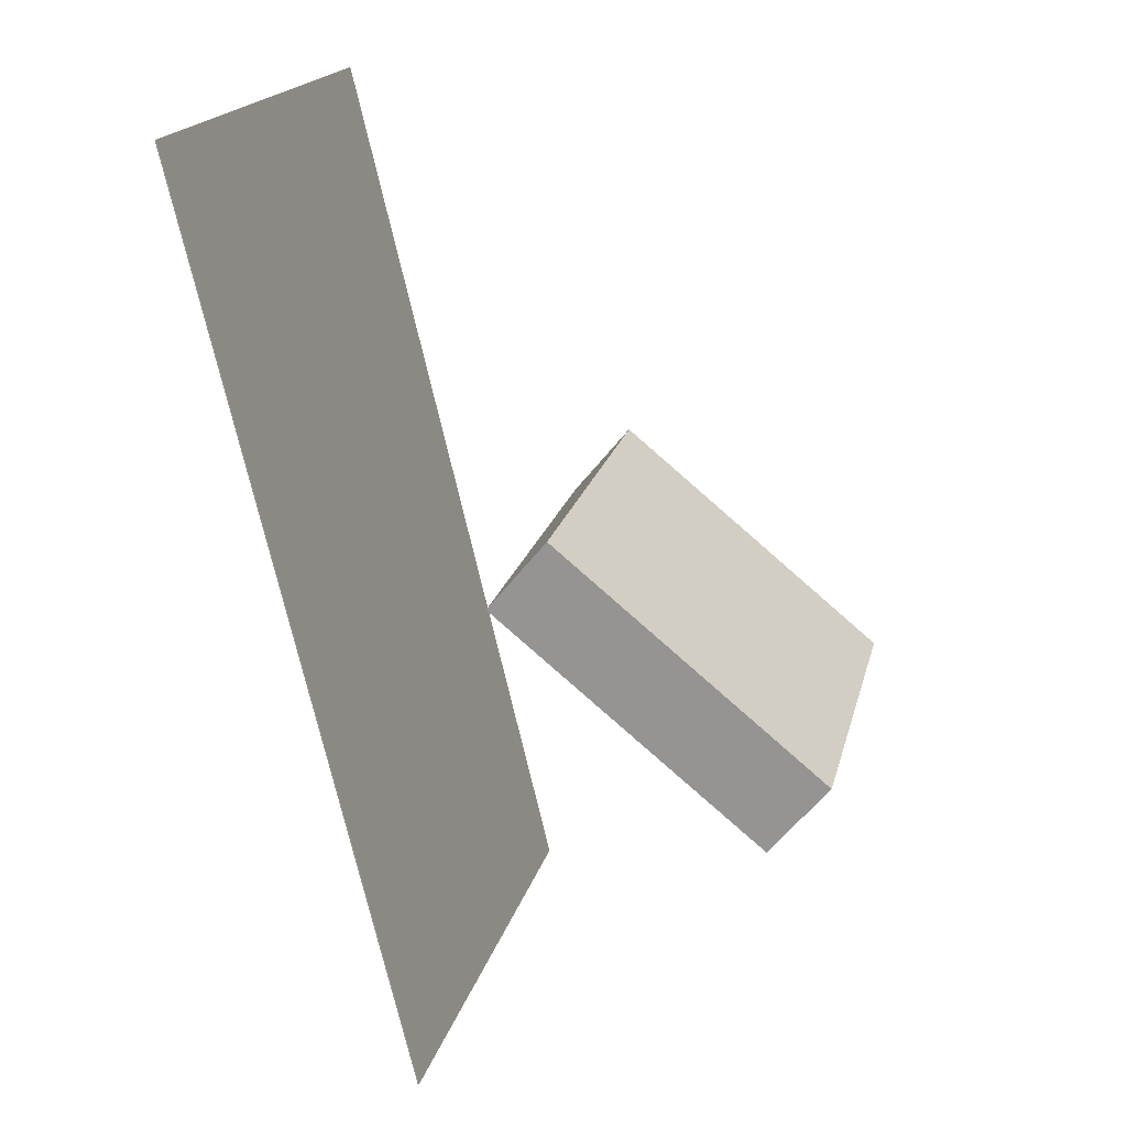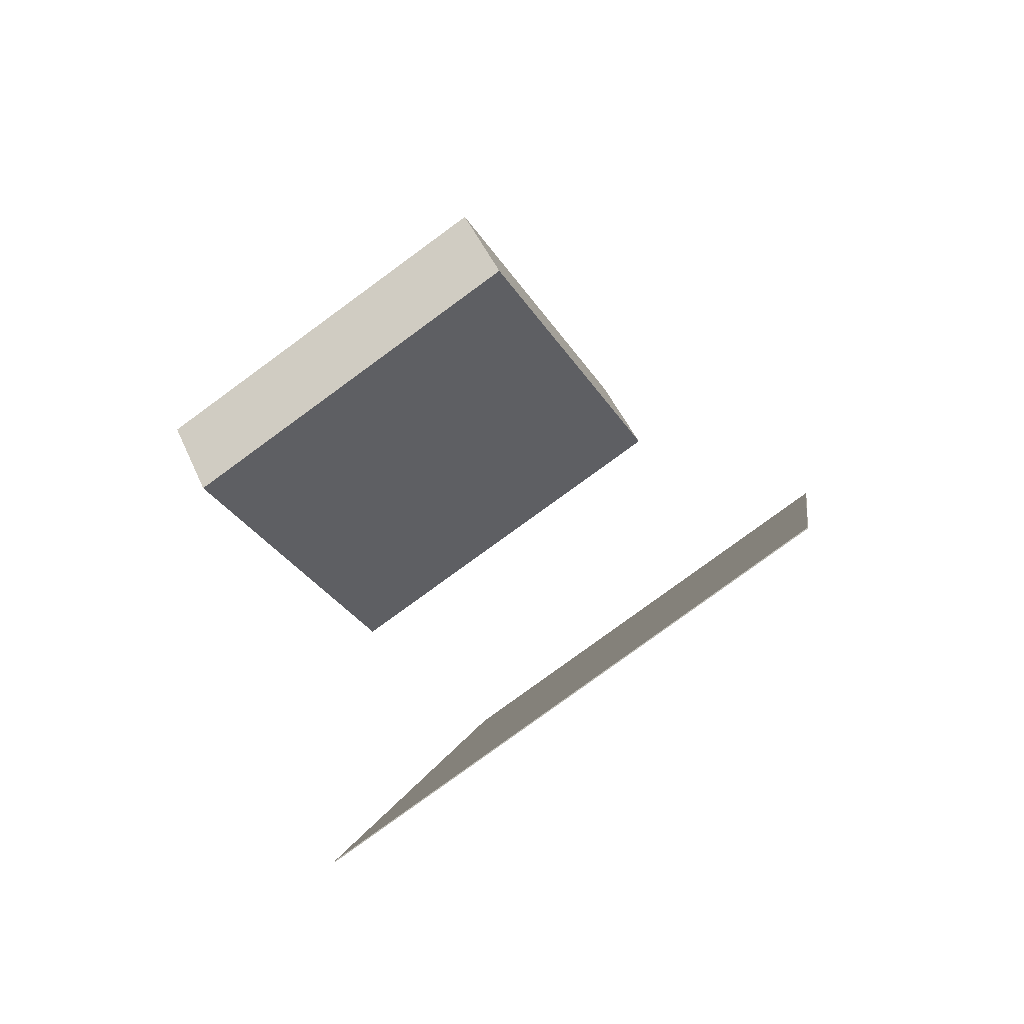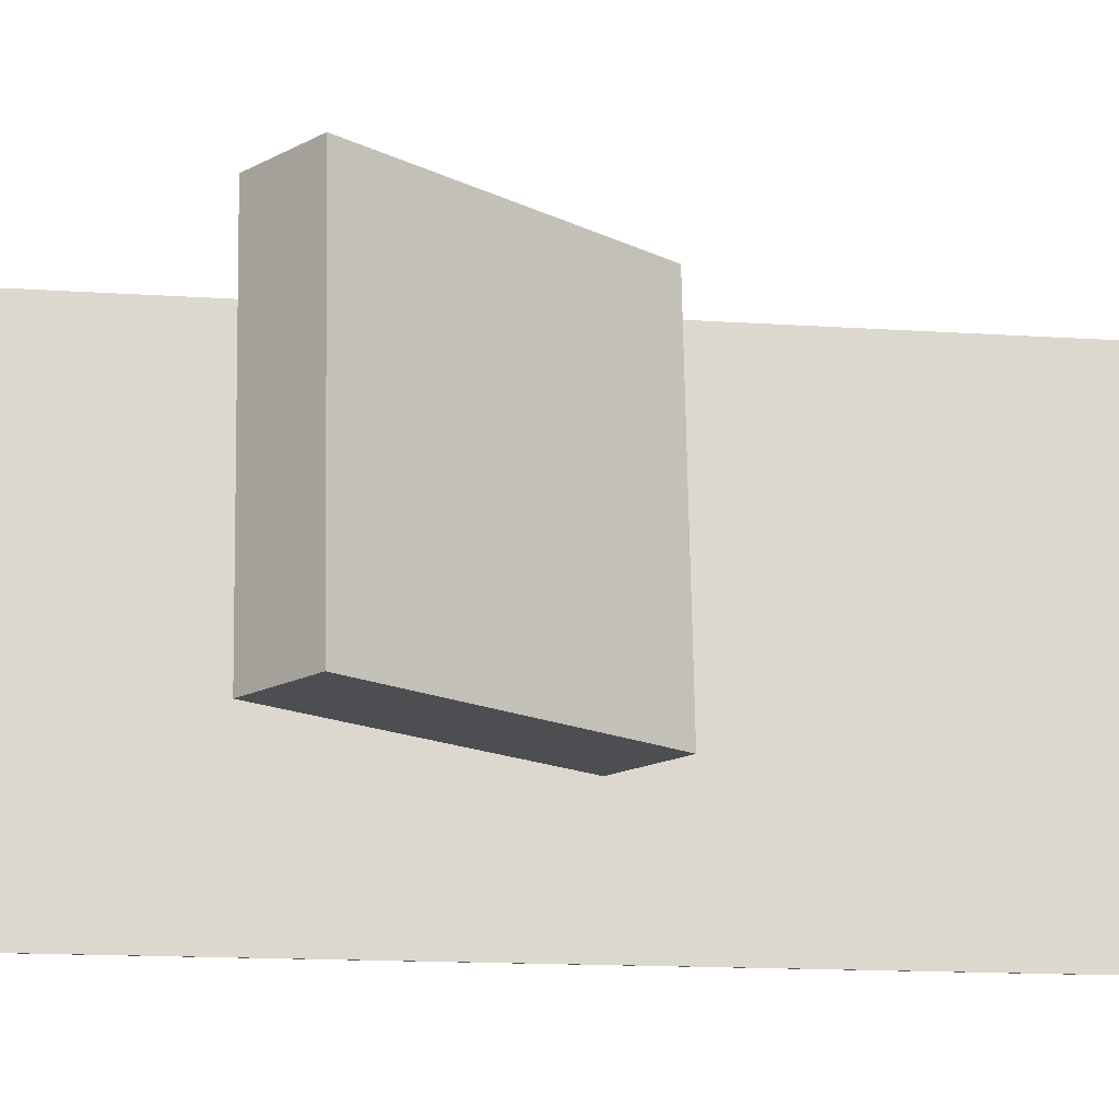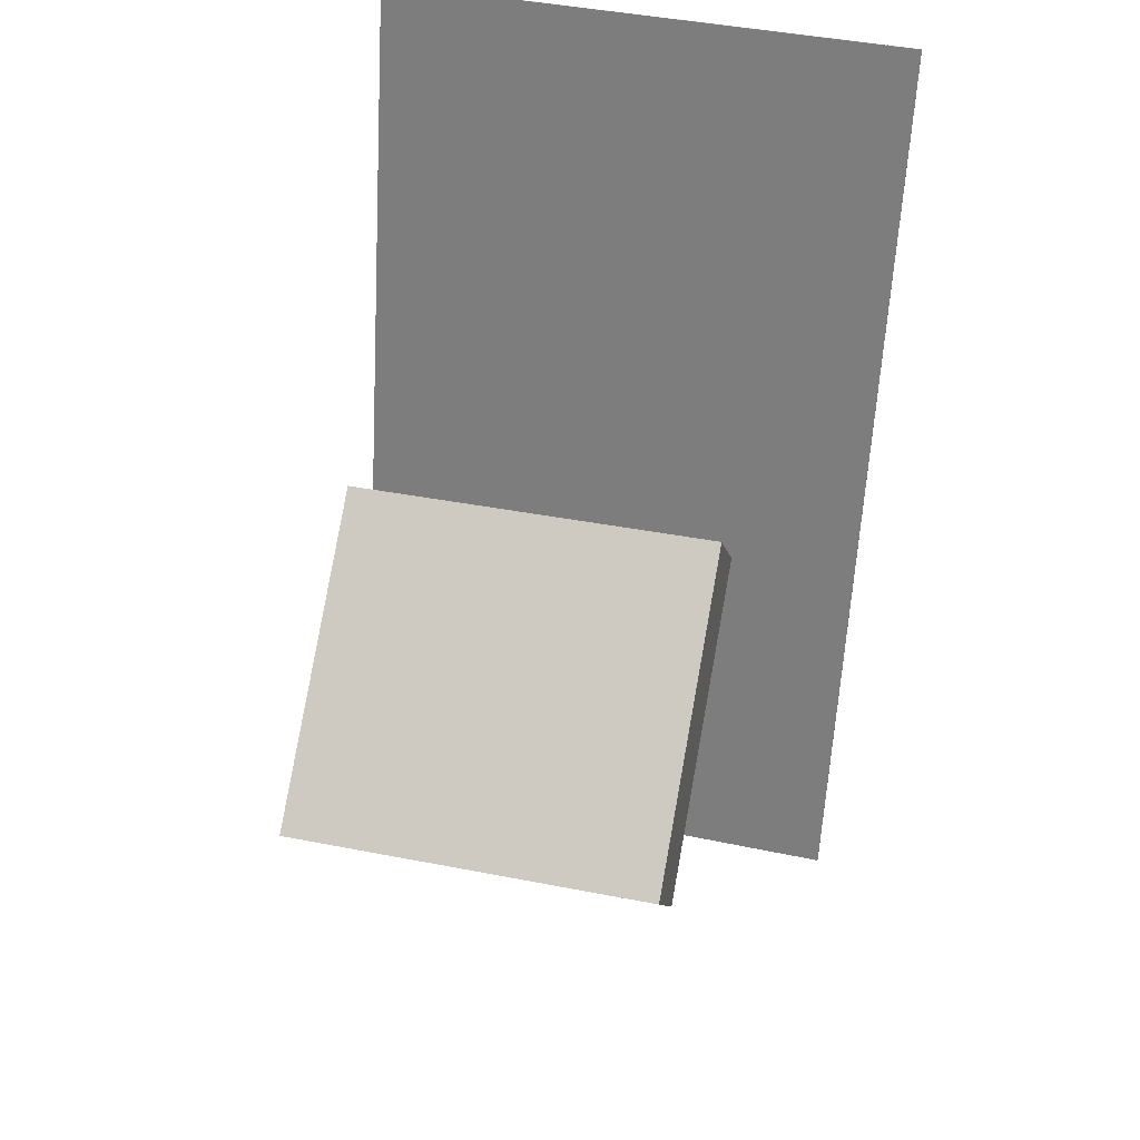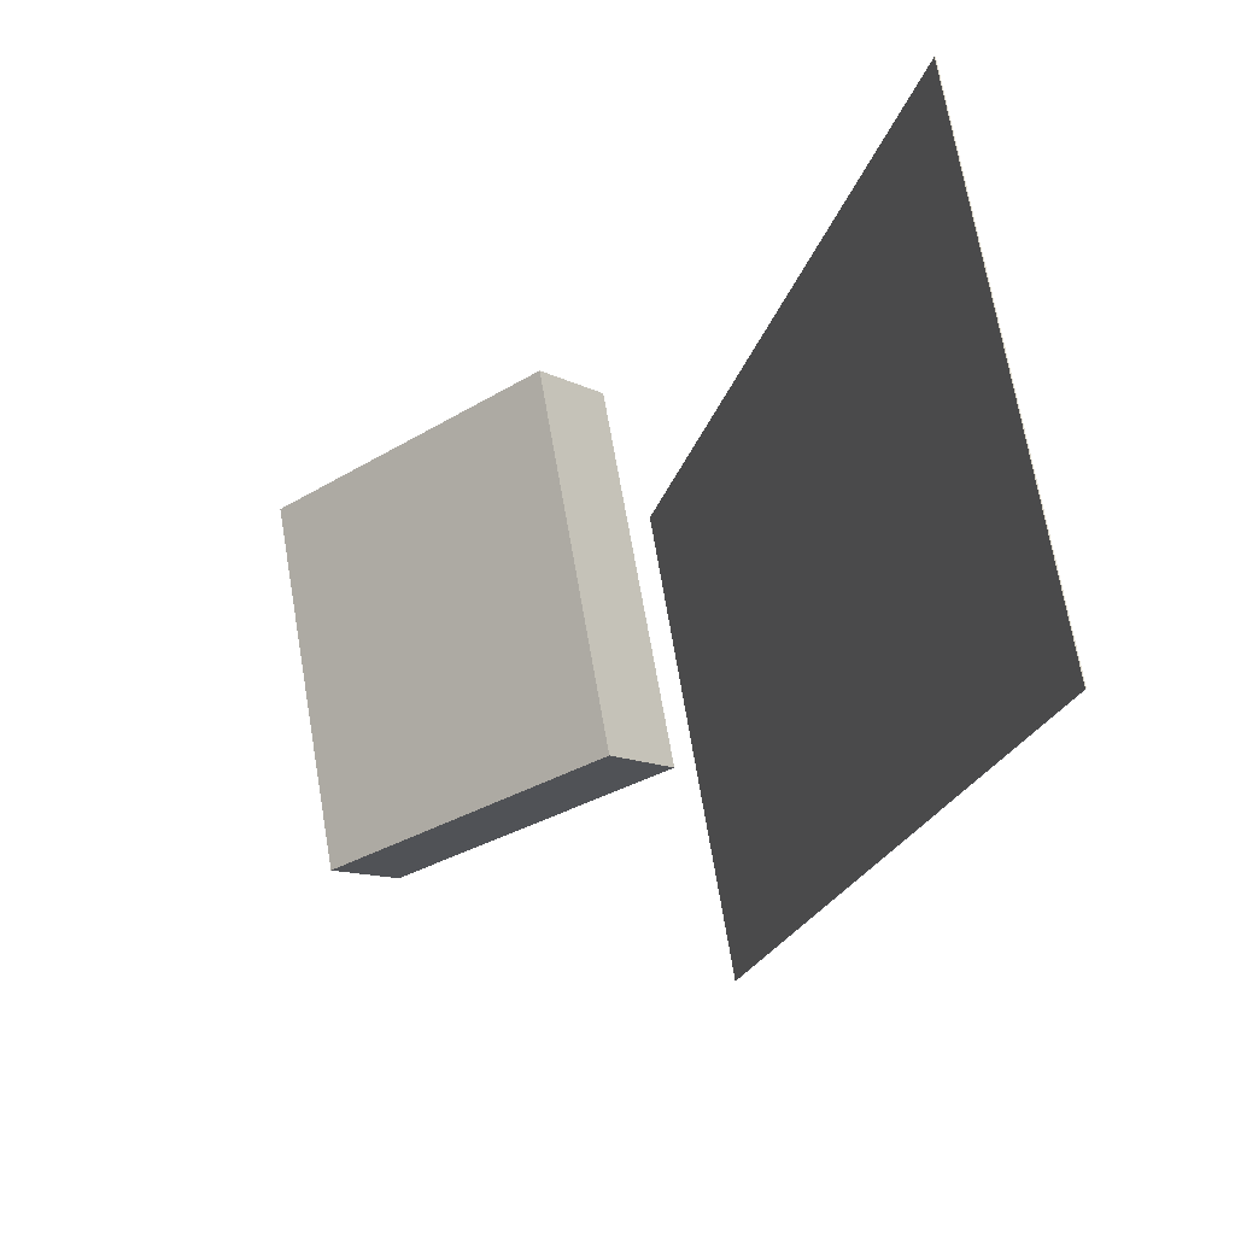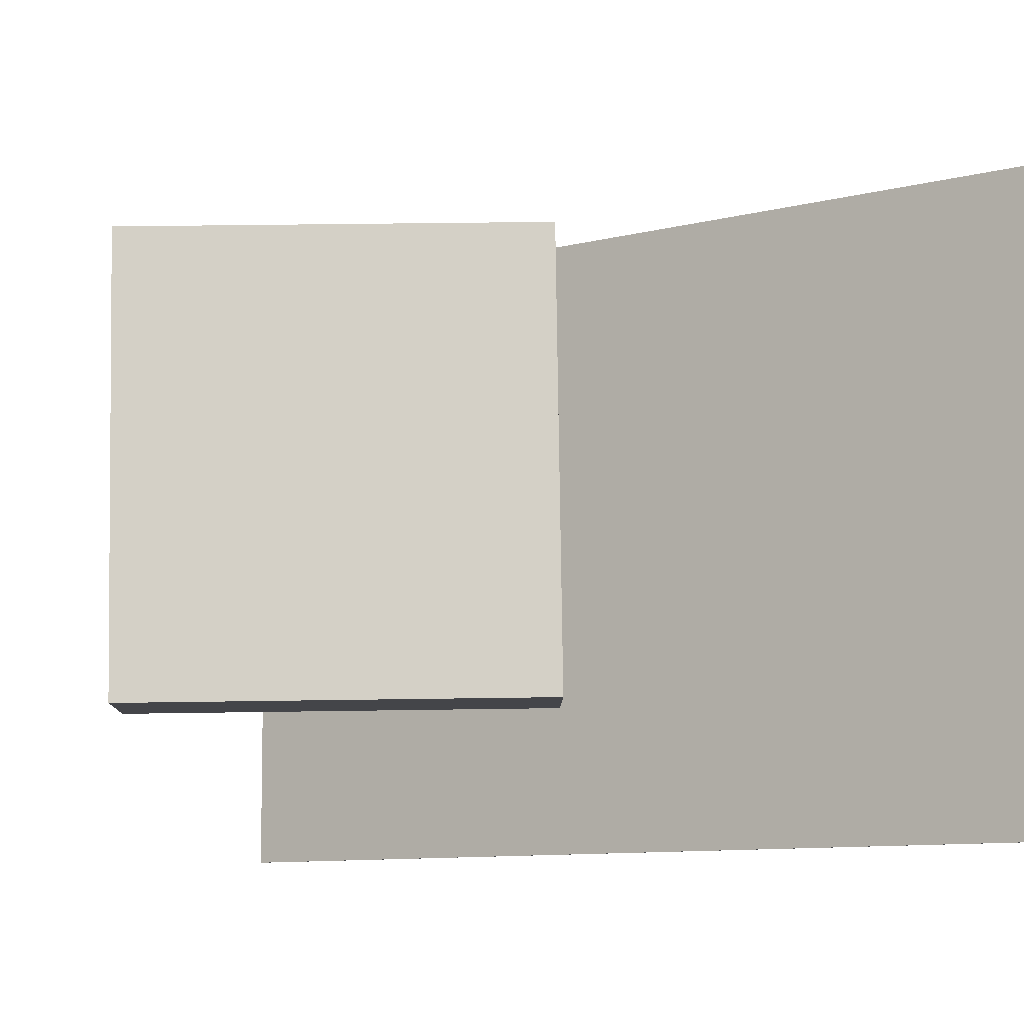
<metadata>
{"format":"obj","ext":"obj","renderer":"f3d","projection":"perspective","resolution":1024,"background":"white","views":[{"elev":18.6,"azim":13.3,"up":"+Y"},{"elev":-76.5,"azim":126.4,"up":"+Y"},{"elev":-17.0,"azim":95.7,"up":"+Z"},{"elev":42.1,"azim":104.3,"up":"+Y"},{"elev":71.1,"azim":170.3,"up":"+Y"},{"elev":-8.4,"azim":139.7,"up":"+Z"}]}
</metadata>
<code>
v -0.05068 -0.4757 -0.2985
v -0.05236 -0.478 0.2022
v -0.05161 -0.4759 -0.2985
v -0.05329 -0.4782 0.2022
v -0.2561 0.3779 -0.2952
v -0.2578 0.3755 0.2055
v -0.257 0.3777 -0.2952
v -0.2587 0.3753 0.2055
f 1.0 7.0 5.0
f 1.0 3.0 7.0
f 1.0 4.0 3.0
f 1.0 2.0 4.0
f 3.0 8.0 7.0
f 3.0 4.0 8.0
f 5.0 7.0 8.0
f 5.0 8.0 6.0
f 1.0 5.0 6.0
f 1.0 6.0 2.0
f 2.0 6.0 8.0
f 2.0 8.0 4.0
v 0.2523 -0.2285 -0.1994
v 0.2536 -0.2348 0.1499
v 0.00196 -0.02231 -0.1948
v 0.003271 -0.02857 0.1545
v 0.3071 -0.162 -0.1984
v 0.3084 -0.1683 0.1508
v 0.05677 0.04421 -0.1938
v 0.05809 0.03795 0.1555
f 9.0 15.0 13.0
f 9.0 11.0 15.0
f 9.0 12.0 11.0
f 9.0 10.0 12.0
f 11.0 16.0 15.0
f 11.0 12.0 16.0
f 13.0 15.0 16.0
f 13.0 16.0 14.0
f 9.0 13.0 14.0
f 9.0 14.0 10.0
f 10.0 14.0 16.0
f 10.0 16.0 12.0

</code>
